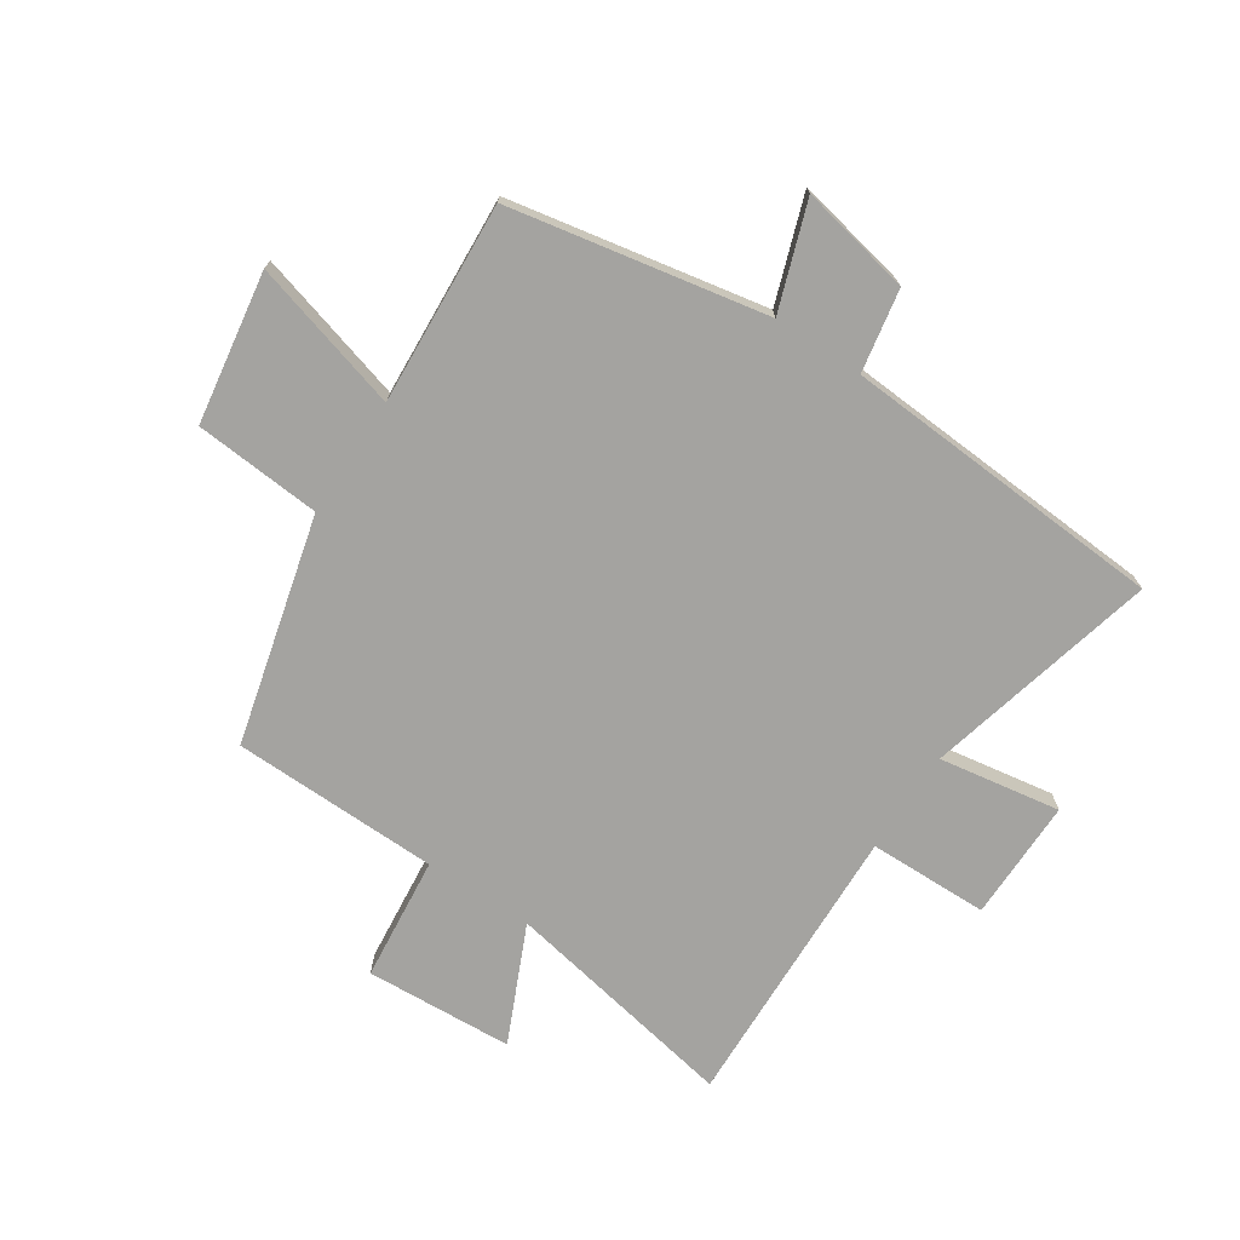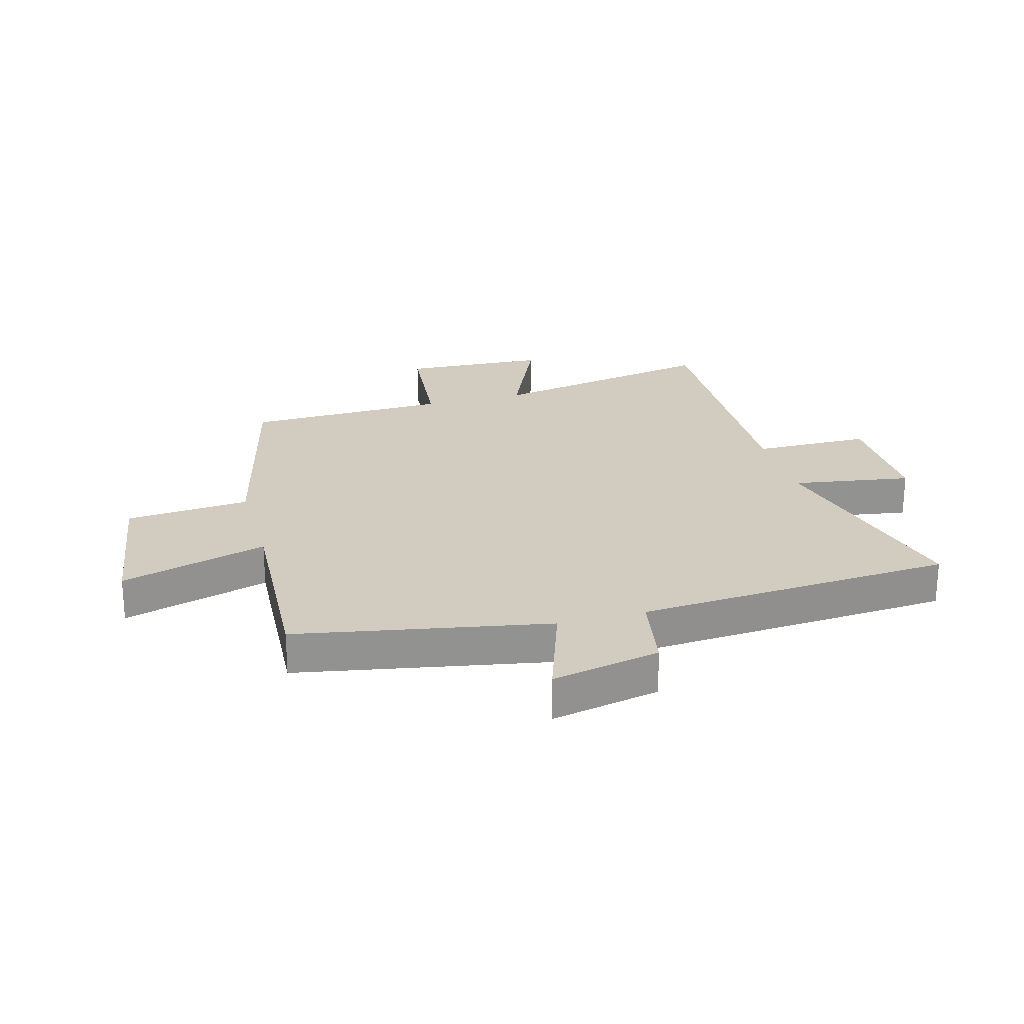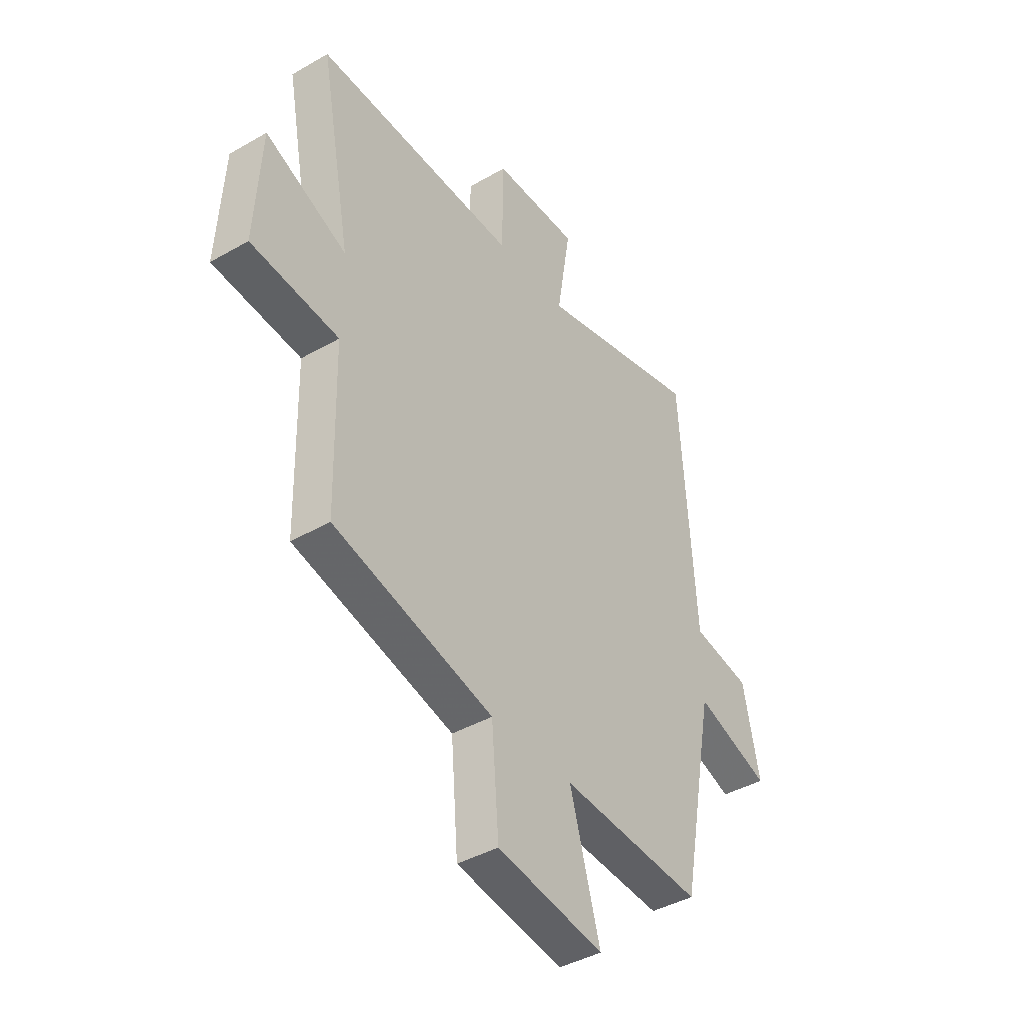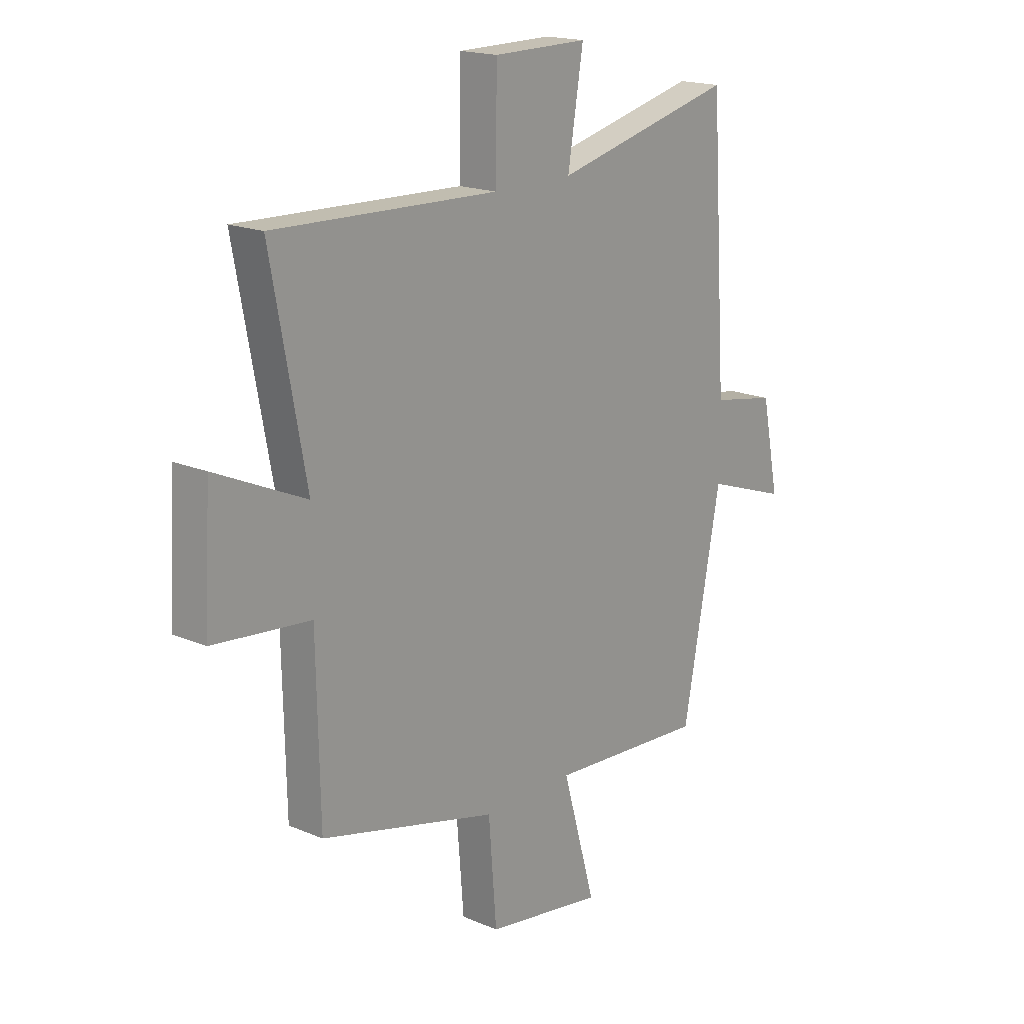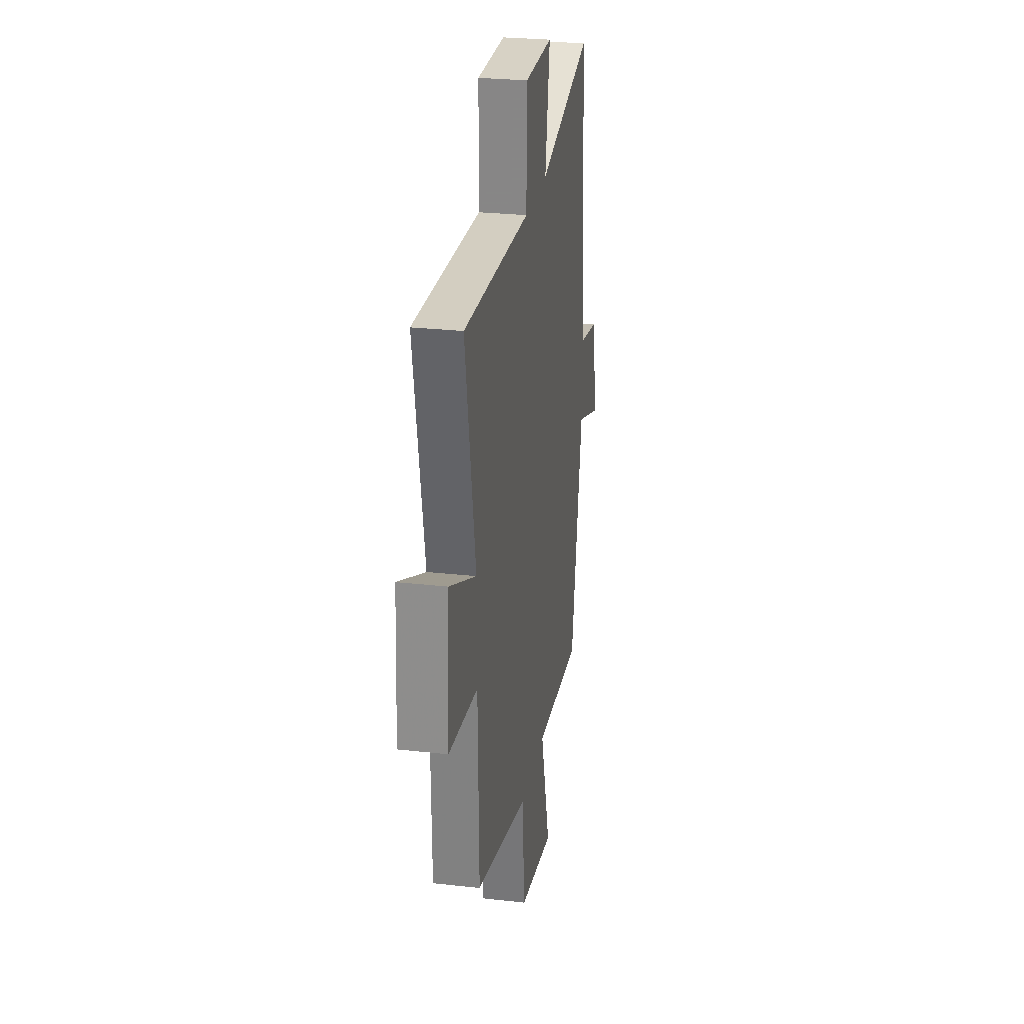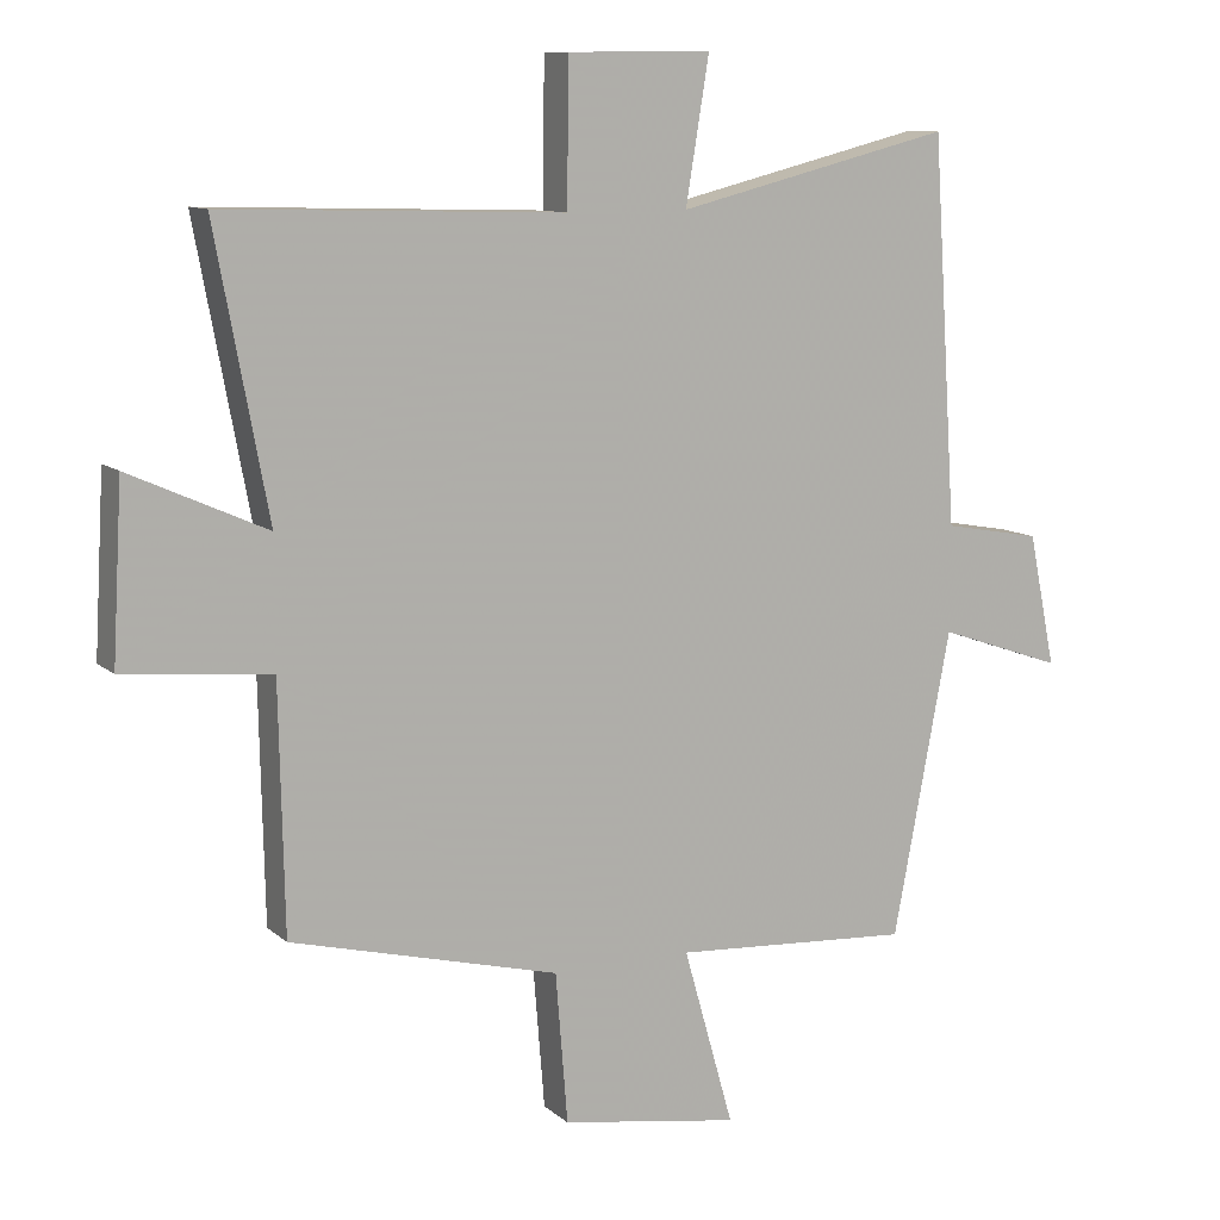
<metadata>
{"format":"obj","ext":"obj","renderer":"f3d","projection":"perspective","resolution":1024,"background":"white","views":[{"elev":-72.8,"azim":-123.4,"up":"+Y"},{"elev":24.2,"azim":-105.7,"up":"+Y"},{"elev":-41.3,"azim":124.9,"up":"+Z"},{"elev":17.9,"azim":129.8,"up":"+Z"},{"elev":26.8,"azim":99.9,"up":"+Z"},{"elev":10.5,"azim":152.5,"up":"+Z"}]}
</metadata>
<code>
v -0.465 0.07 0.596
v -0.077 0.07 0.5
v -0.11 0.07 0.702
v 0.092 0.07 0.7
v 0.095 0.07 0.5
v 0.574 0.07 0.515
v 0.5 0.07 0.121
v 0.693 0.07 0.208
v 0.707 0.07 -0.038
v 0.5 0.07 -0.059
v 0.493 0.07 -0.404
v 0.115 0.07 -0.5
v 0.098 0.07 -0.711
v -0.154 0.07 -0.751
v -0.083 0.07 -0.5
v -0.419 0.07 -0.521
v -0.5 0.07 -0.094
v -0.676 0.07 -0.155
v -0.638 0.07 0.031
v -0.5 0.07 0.056
v -0.465 0 0.596
v -0.077 0 0.5
v -0.11 0 0.702
v 0.092 0 0.7
v 0.095 0 0.5
v 0.574 0 0.515
v 0.5 0 0.121
v 0.693 0 0.208
v 0.707 0 -0.038
v 0.5 0 -0.059
v 0.493 0 -0.404
v 0.115 0 -0.5
v 0.098 0 -0.711
v -0.154 0 -0.751
v -0.083 0 -0.5
v -0.419 0 -0.521
v -0.5 0 -0.094
v -0.676 0 -0.155
v -0.638 0 0.031
v -0.5 0 0.056
f 17 18 19 20
f 15 16 17 20
f 15 20 1 2
f 12 13 14 15
f 10 11 12 15
f 10 15 2
f 7 8 9 10
f 7 10 2
f 5 6 7
f 5 7 2
f 2 3 4 5
f 40 39 38 37
f 40 37 36 35
f 22 21 40 35
f 35 34 33 32
f 35 32 31 30
f 22 35 30
f 30 29 28 27
f 22 30 27
f 27 26 25
f 22 27 25
f 25 24 23 22
f 1 21 22 2
f 2 22 23 3
f 3 23 24 4
f 4 24 25 5
f 5 25 26 6
f 6 26 27 7
f 7 27 28 8
f 8 28 29 9
f 9 29 30 10
f 10 30 31 11
f 11 31 32 12
f 12 32 33 13
f 13 33 34 14
f 14 34 35 15
f 15 35 36 16
f 16 36 37 17
f 17 37 38 18
f 18 38 39 19
f 19 39 40 20
f 20 40 21 1

</code>
